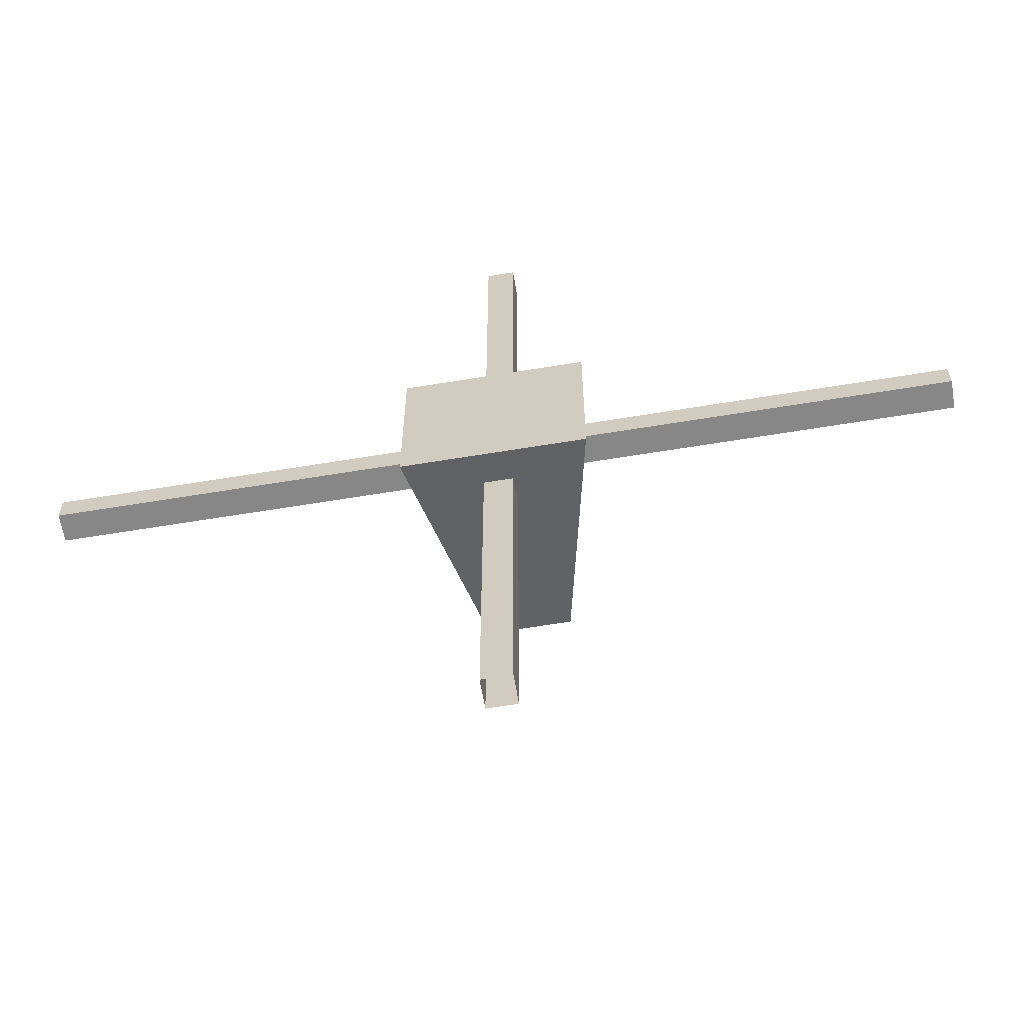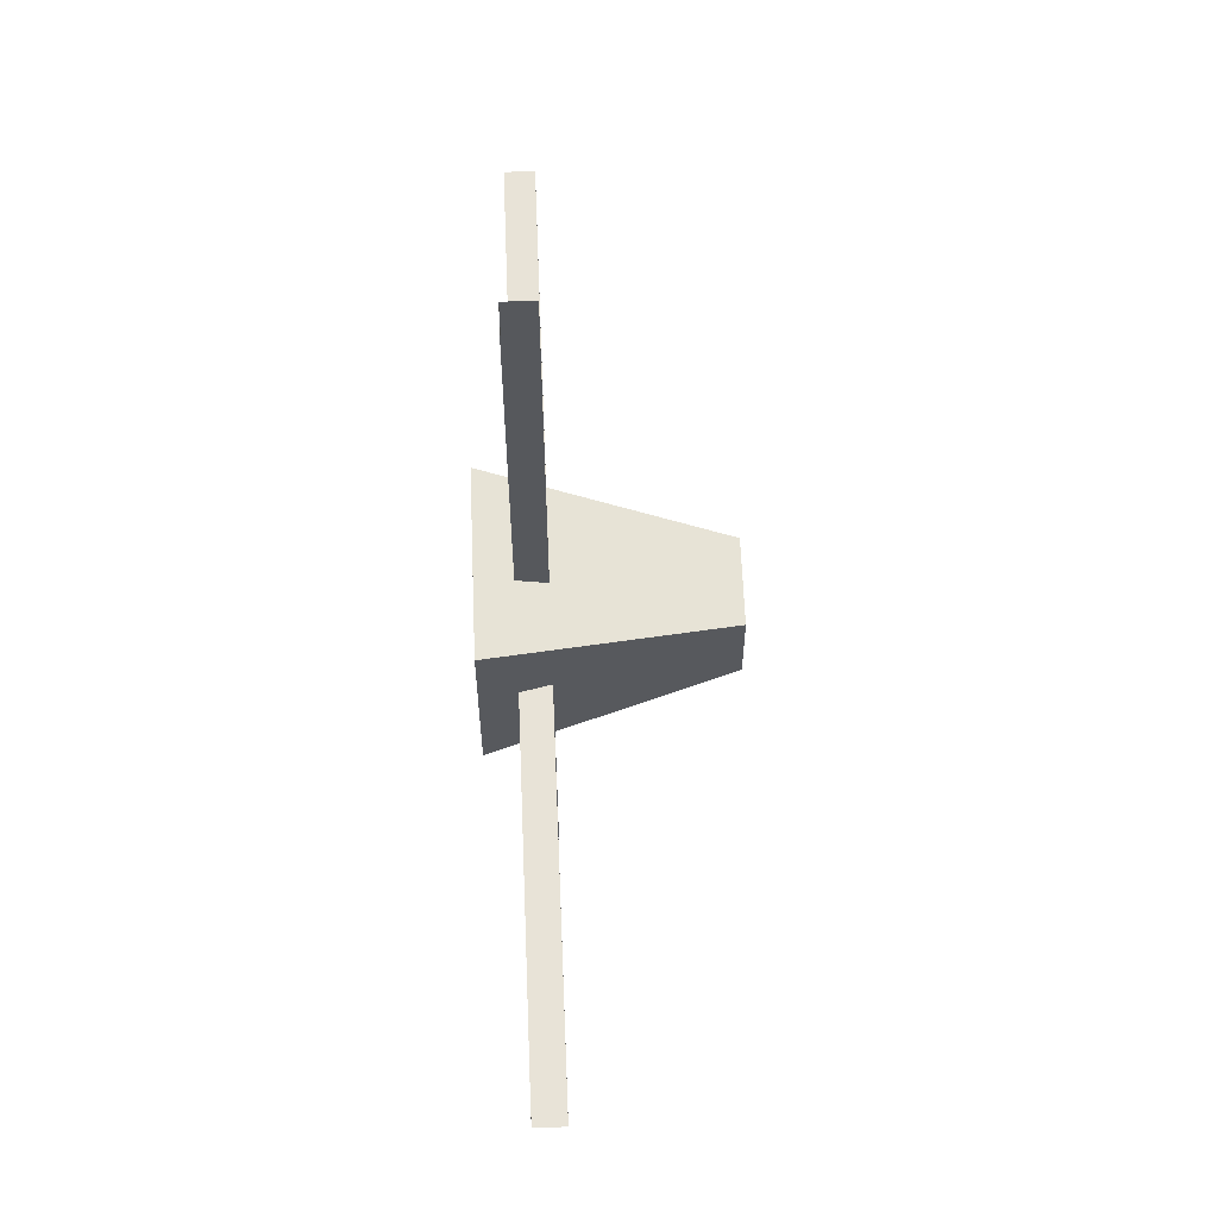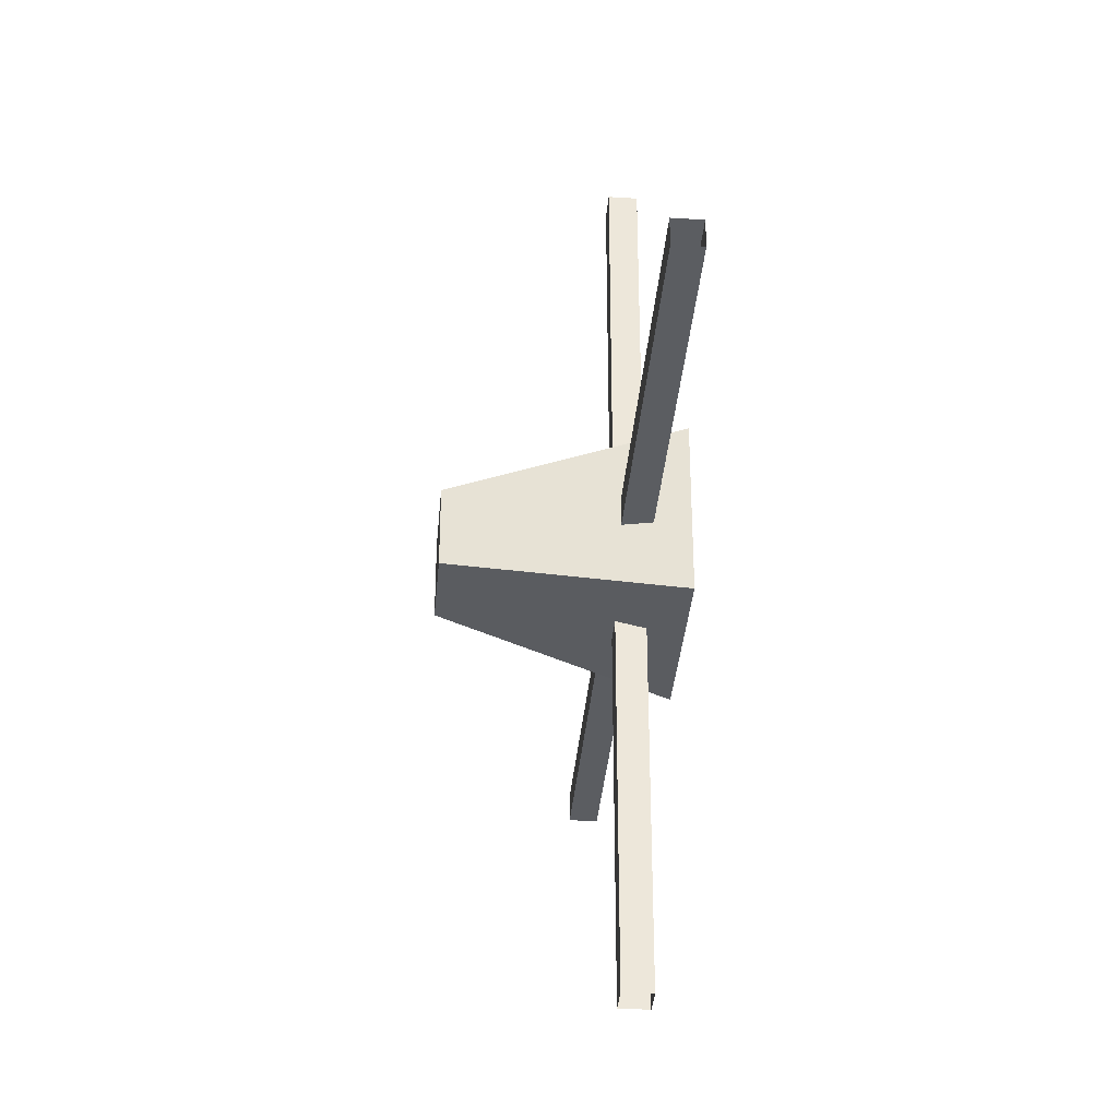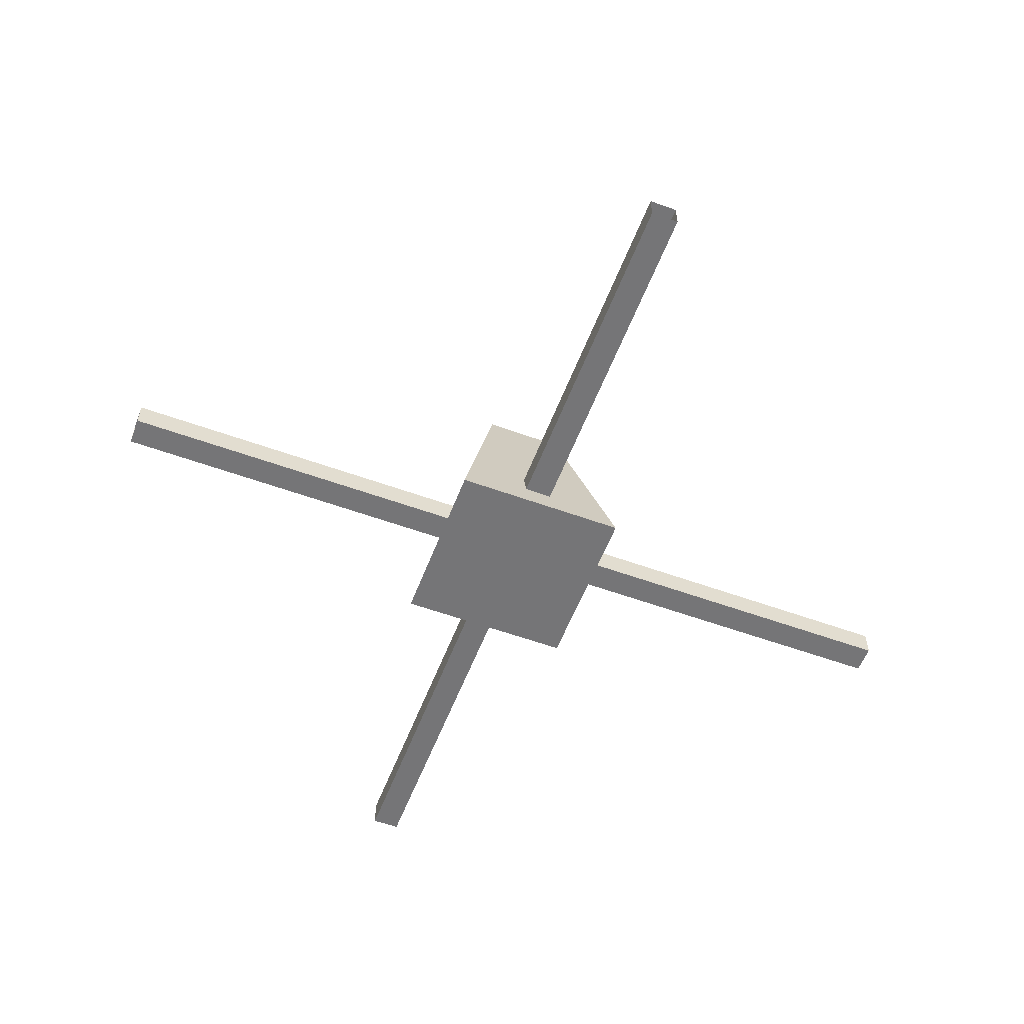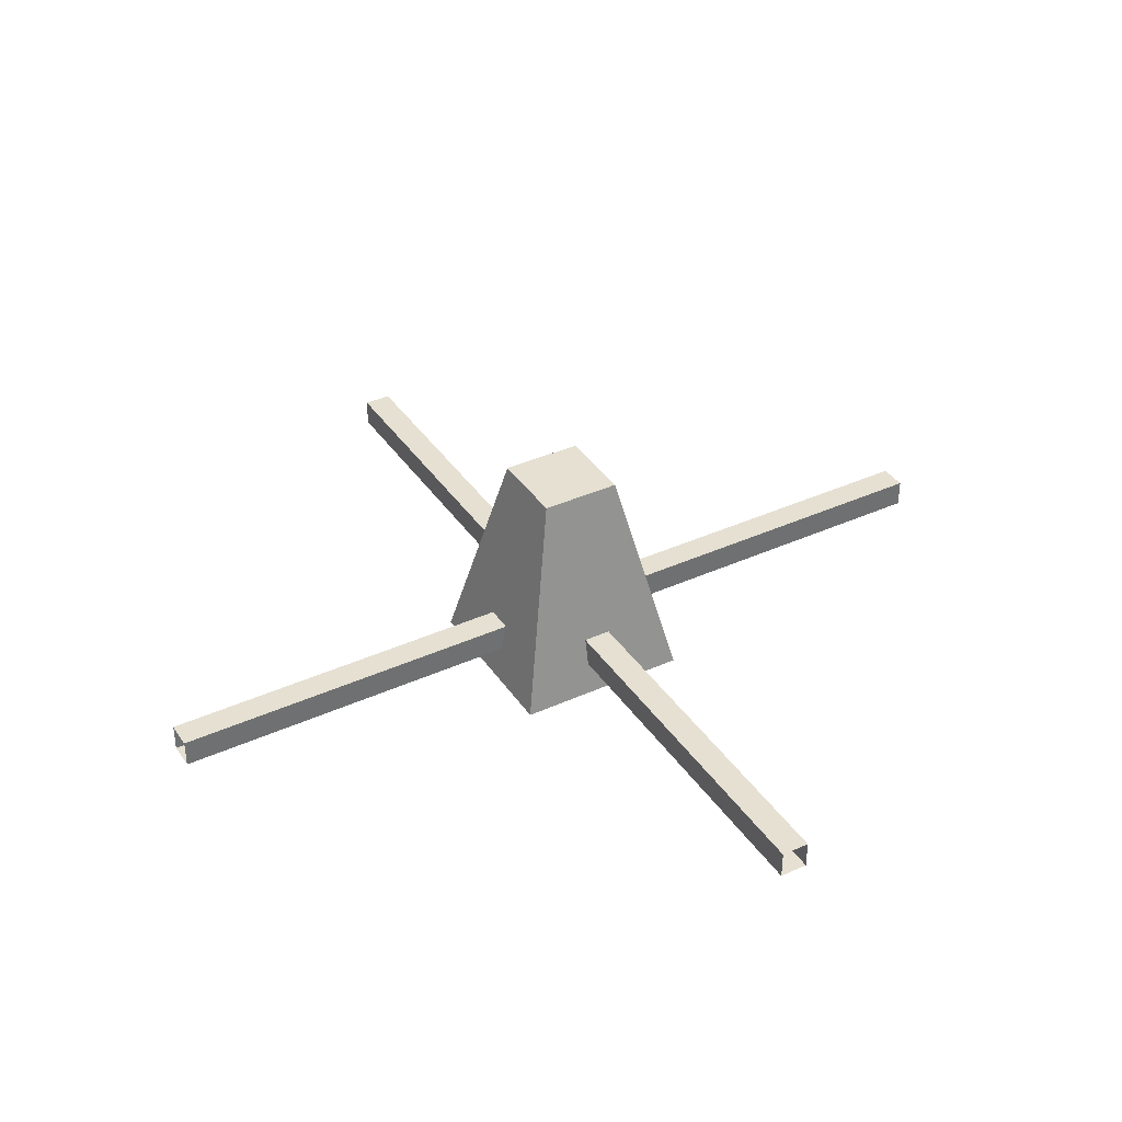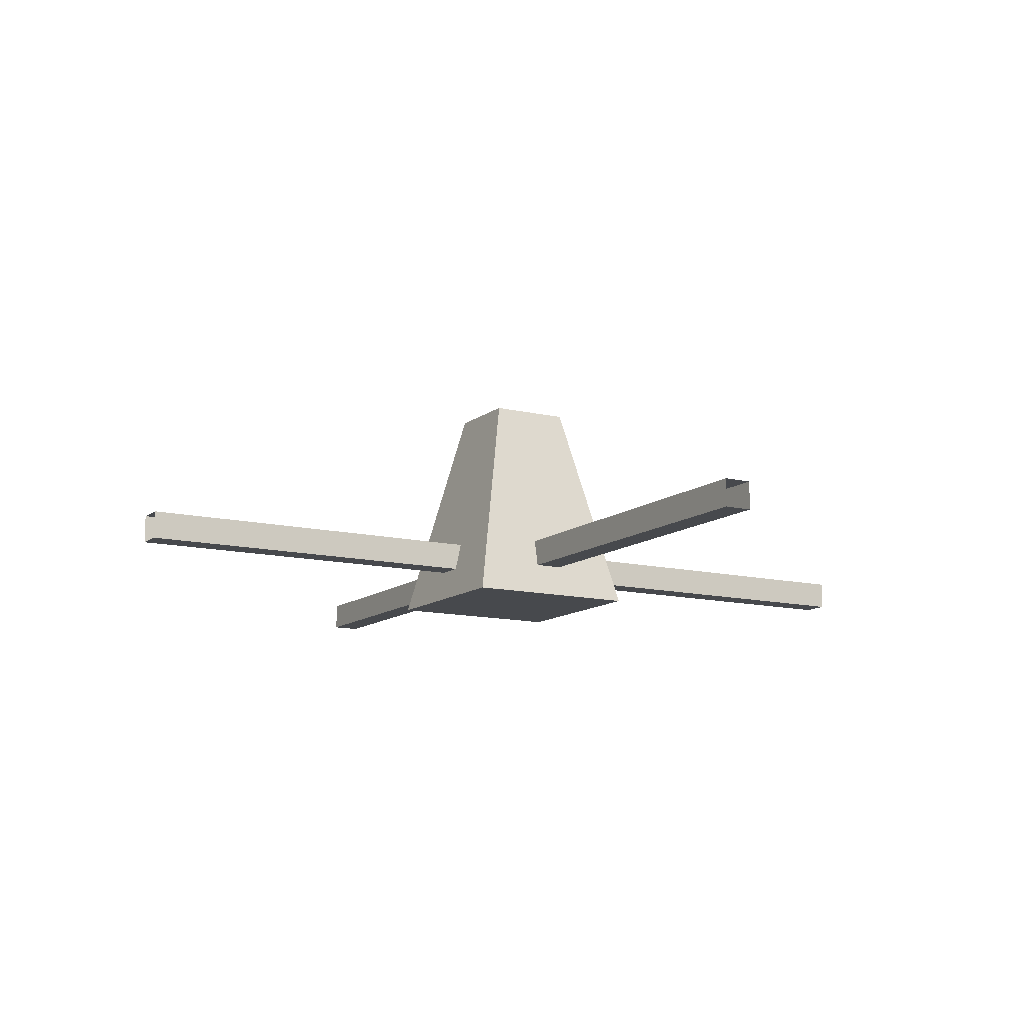
<metadata>
{"format":"obj","ext":"obj","renderer":"f3d","projection":"perspective","resolution":1024,"background":"white","views":[{"elev":-62.6,"azim":9.5,"up":"+Z"},{"elev":62.1,"azim":87.7,"up":"+Z"},{"elev":-35.9,"azim":-94.9,"up":"+Z"},{"elev":-56.6,"azim":-110.8,"up":"+Y"},{"elev":37.7,"azim":-120.1,"up":"+Y"},{"elev":-12.0,"azim":-30.1,"up":"+Y"}]}
</metadata>
<code>
v 0.476 -6.317 14.87
v 0.476 -6.317 -14.87
v 0.476 -5.365 14.87
v 0.476 -5.365 -14.87
v -0.476 -5.365 14.87
v -0.476 -5.365 -14.87
v -0.476 -6.317 14.87
v -0.476 -6.317 -14.87
v -14.87 -6.317 0.476
v 14.87 -6.317 0.476
v -14.87 -5.365 0.476
v 14.87 -5.365 0.476
v -14.87 -5.365 -0.476
v 14.87 -5.365 -0.476
v -14.87 -6.317 -0.476
v 14.87 -6.317 -0.476
v -2.997 -7.436 2.997
v 2.997 -7.436 2.997
v -1.37 0 1.37
v 1.37 0 1.37
v -1.37 0 -1.37
v 1.37 0 -1.37
v -2.997 -7.436 -2.997
v 2.997 -7.436 -2.997
f 1 2 4 3
f 3 4 6 5
f 5 6 8 7
f 7 8 2 1
f 9 10 12 11
f 11 12 14 13
f 13 14 16 15
f 15 16 10 9
f 17 18 20 19
f 19 20 22 21
f 21 22 24 23
f 23 24 18 17
f 18 24 22 20
f 23 17 19 21

</code>
